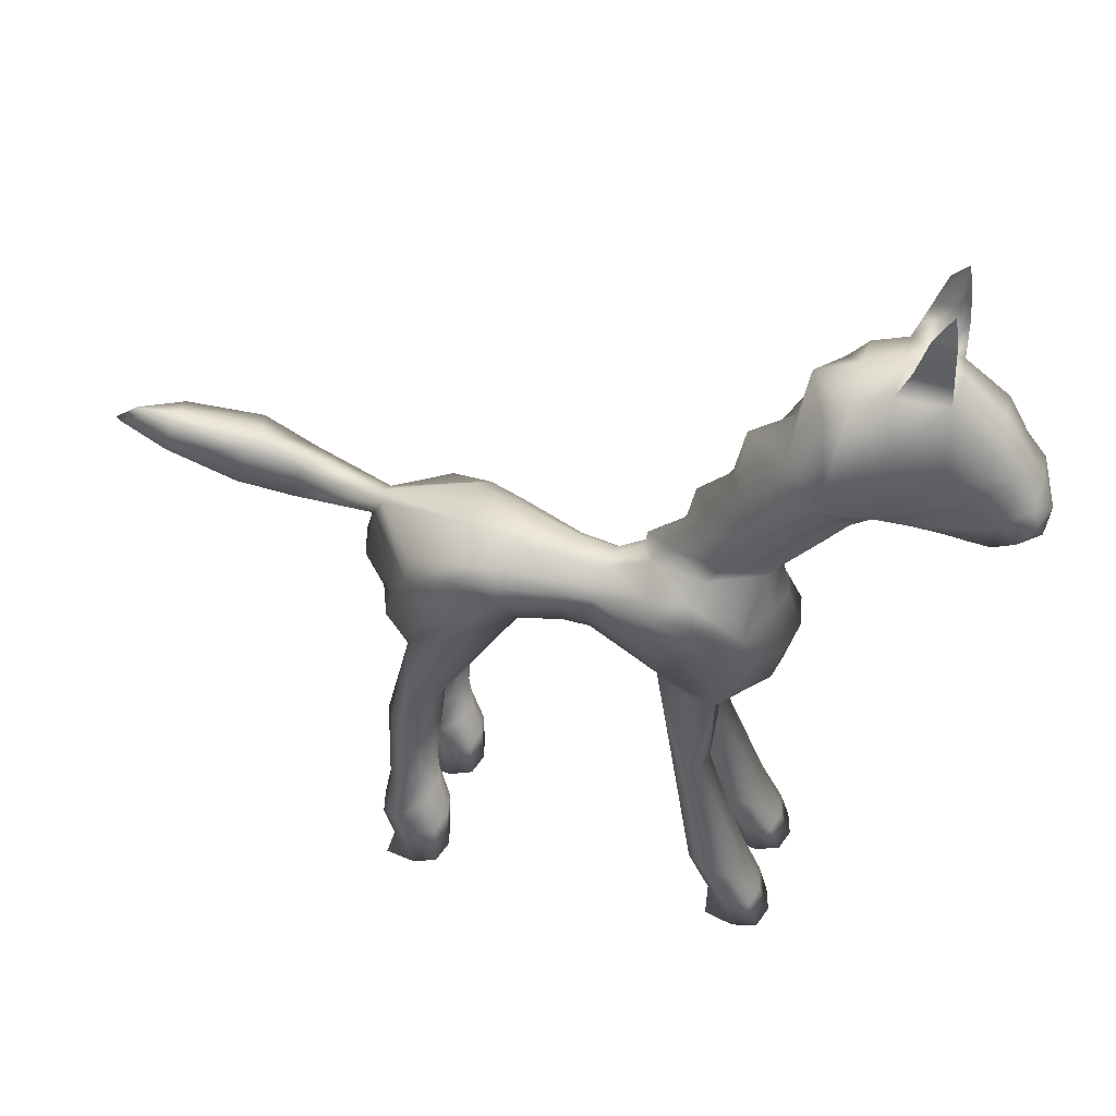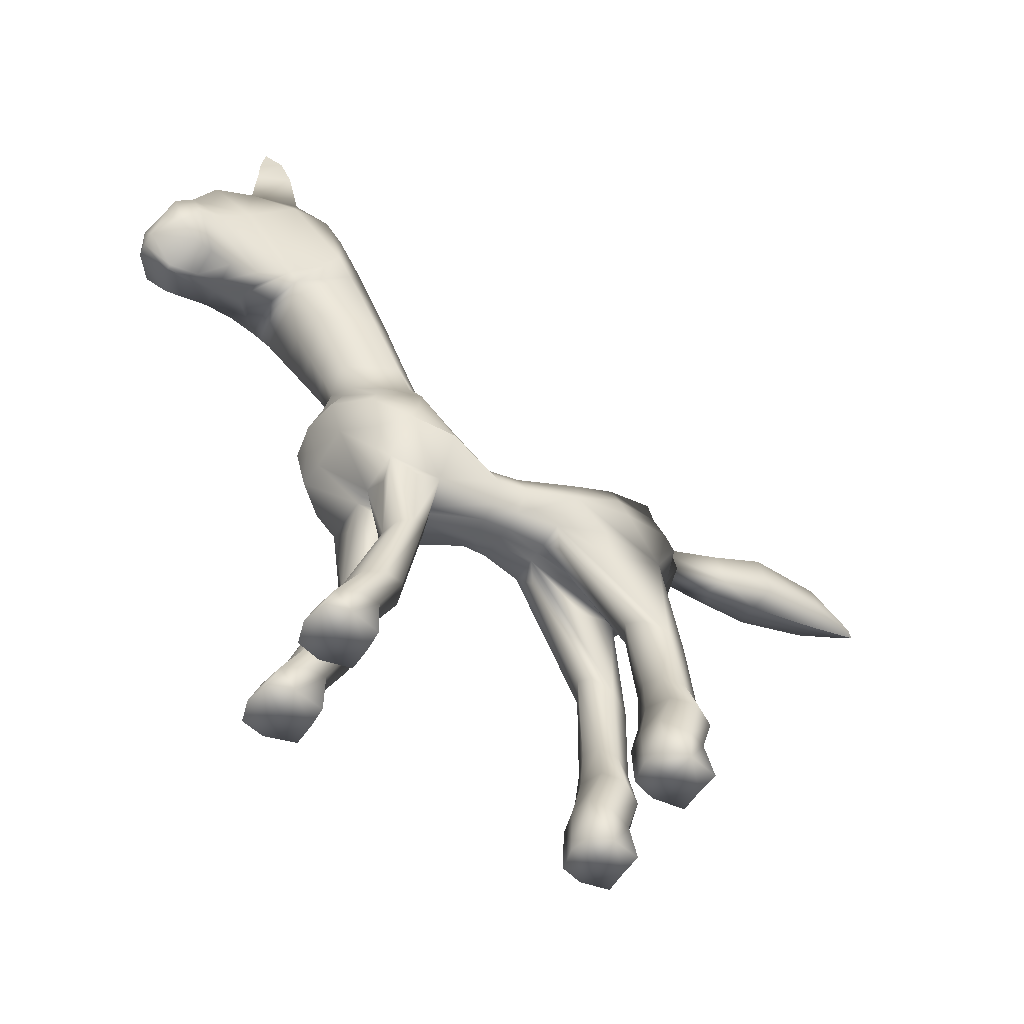
<metadata>
{"format":"obj","ext":"obj","renderer":"f3d","projection":"perspective","resolution":1024,"background":"white","views":[{"elev":43.3,"azim":-73.9,"up":"+Y"},{"elev":-53.4,"azim":58.9,"up":"+Y"}]}
</metadata>
<code>
g default
v 1.511 7.811 3.009
v 1.288 9.753 2.971
v 1.598 9.863 -4.541
v 1.742 8.256 -5.132
v 0.7354 9.404 -0.2602
v 0.7359 8.17 -0.5842
v 1.127 9.697 0.8083
v 1.141 7.522 1.115
v 0.9672 8.183 -2.246
v 1.244 9.821 -2.748
v 1.501 8.816 3.217
v 1.583 8.84 0.996
v 0.95 8.885 -0.6125
v 1.475 8.945 -2.529
v 1.663 8.843 -4.963
v 0.3286 8.012 -0.5814
v 0.1777 7.528 1.106
v 0.8909 7.885 3.682
v 0.869 8.809 3.955
v 0.4925 10.54 3.29
v 0.4369 10.27 0.7267
v 0.3277 9.763 -0.2746
v 0.5255 10.2 -2.338
v 0.2996 10.31 -5.603
v 0.8075 9.091 -5.894
v 0.8276 8.24 -5.499
v 0.2884 8.184 -2.264
v 1.119 10.6 2.082
v 1.435 10.05 1.887
v 1.558 8.827 2.201
v 1.382 7.116 2.553
v 0.2294 7.121 2.544
v 0.4274 7.469 -4.665
v 1.711 7.427 -4.653
v 1.631 8.999 -3.908
v 1.42 9.994 -3.571
v 0.6595 10.58 -3.696
v 1.841 0.2195 4.007
v 0.682 0.2195 4.002
v 0.6634 0.2195 2.707
v 1.792 0.2195 2.714
v 0.9244 0.1212 -5.369
v 0.9043 0.3133 -4.113
v 2.116 0.09974 -5.381
v 2.074 0.2745 -4.129
v 0.8172 16.39 6.829
v 1.045 16.53 5.648
v 0.9682 15.51 7.826
v 1.048 13.27 5.532
v 1.621 14.08 4.525
v 1.089 14.57 3.661
v 0.8643 12.95 8.027
v 0.6806 13.62 8.901
v 0.7967 4.742 -5.179
v 1.639 4.662 -5.219
v 1.467 5.293 -4.257
v 0.71 5.378 -4.213
v 1.338 4.835 2.259
v 0.5343 4.871 2.233
v 0.4762 5.439 1.458
v 1.195 5.398 1.484
v 0.6873 12.91 6.997
v 0.8942 14.15 8.753
v 1.234 16.1 4.83
v 1.52 15.49 5.854
v 1.181 14.72 6.909
v 1.146 13.83 8.144
v 0.9898 13.27 8.526
v 1.858 1.844 3.225
v 1.768 2.185 2.226
v 0.46 2.226 2.208
v 0.4838 1.878 3.206
v 0.7885 1.791 -5.36
v 0.7499 2.249 -4.383
v 2.007 2.174 -4.426
v 2.104 1.736 -5.396
v 0.8851 0.998 -5.143
v 0.8545 1.322 -4.093
v 2.006 1.264 -4.12
v 2.073 0.9579 -5.166
v 1.819 0.8999 3.787
v 1.757 1.173 2.733
v 0.6192 1.2 2.721
v 0.642 0.9134 3.779
v 0.3051 9.947 -5.842
v 1.603 9.365 -4.686
v 1.577 9.503 -3.696
v 1.356 9.373 -2.628
v 0.8865 9.148 -0.4341
v 1.291 9.285 0.8394
v 1.445 9.454 1.948
v 1.377 9.301 3.054
v 0.6658 9.726 3.585
v 0.157 11.42 -11.4
v 0.1582 11.12 -11.98
v 0.6508 11.42 -8.721
v 0.6529 10.44 -9.003
v 0.4566 10.98 -7.476
v 0.4592 10.13 -7.704
v 0.4906 11.53 -10.58
v 0.4906 10.83 -10.78
v 0.9748 12.93 5.085
v 1.434 13.09 3.725
v 0.8613 12.98 2.624
v 0.3739 16.73 6.311
v 1.095 18.15 6.273
v 0.869 18.64 6.669
v 0.871 17.95 6.773
v 1.212 17.38 6.008
v 0.7493 17.68 6.503
v 0.9779 17.16 6.811
v 1.266 7.073 1.796
v 1.423 5.1 1.87
v 1.962 2.001 2.721
v 1.933 1.022 3.259
v 1.992 0.2195 3.435
v 0.506 0.2195 3.427
v 0.4904 1.049 3.245
v 0.3271 2.056 2.695
v 0.3581 5.154 1.835
v 0.2264 6.975 1.686
v 0.8734 6.798 2.443
v 0.9512 4.751 2.402
v 1.179 1.804 3.432
v 1.234 0.8809 3.911
v 1.264 0.2195 4.172
v 1.247 0.2195 3.426
v 1.225 0.2195 2.688
v 1.18 1.233 2.597
v 1.096 2.303 2.002
v 0.8102 5.541 1.323
v 0.7058 7.097 1.091
v 1.357 7.419 -3.511
v 1.742 4.959 -4.74
v 2.327 1.923 -4.922
v 2.189 1.059 -4.773
v 2.249 0.1866 -4.676
v 0.7604 0.2264 -4.658
v 0.7346 1.159 -4.611
v 0.512 2.014 -4.866
v 0.5773 5.072 -4.685
v 0.4059 7.216 -3.77
v 1.08 6.925 -4.789
v 1.241 4.564 -5.42
v 1.454 1.689 -5.573
v 1.482 0.948 -5.277
v 1.519 0.1153 -5.36
v 1.501 0.2201 -4.661
v 1.483 0.3234 -3.978
v 1.42 1.342 -3.983
v 1.357 2.323 -4.204
v 1.051 5.486 -4.019
v 0.6332 7.818 -2.514
v 0.8969 2.687 -5.213
v 1.394 2.568 -5.401
v 1.868 2.625 -5.246
v 2.022 2.831 -4.845
v 1.765 3.09 -4.428
v 1.282 3.242 -4.238
v 0.845 3.166 -4.394
v 0.6766 2.929 -4.797
v 1.507 8.038 -3.305
v 0.7771 13.04 6.264
v 1.029 14.27 7.543
v 0.7931 14.82 8.301
v 0.7778 12.92 7.559
v 0.3455 13.1 8.994
v 0.1053 12.57 8.313
v 0.1476 12.68 7.597
v 0.1878 12.86 6.986
v 0.2261 13.04 6.277
v 0.004043 7.534 3.745
v 0.004042 8.184 -2.265
v 0.004043 8.25 -5.606
v 0.004043 10.42 -5.684
v 0.004042 9.763 -0.2754
v 0.004042 10.23 0.441
v 0.004043 10.6 3.606
v 0.004043 8.806 4.114
v 0.004042 8.012 -0.5814
v 0.004042 7.532 1.102
v 0.004042 10.2 -2.342
v 0.004043 9.103 -6.152
v 0.004043 7.123 2.539
v 0.004043 7.471 -4.668
v 0.004042 10.58 -3.704
v 0.004043 16.63 6.901
v 0.004043 16.82 5.756
v 0.004043 15.72 7.88
v 0.004043 13.25 5.587
v 0.004043 14.83 3.633
v 0.004043 12.57 8.313
v 0.004043 13.59 9.095
v 0.004043 12.85 6.982
v 0.004043 14.35 8.804
v 0.004043 16.48 4.839
v 0.004043 9.878 -5.931
v 0.004043 9.751 3.806
v 0.004043 11.09 -12.19
v 0.004042 11.51 -11.6
v 0.004043 10.29 -8.92
v 0.004043 11.46 -8.592
v 0.004043 10.04 -7.475
v 0.004043 10.97 -7.188
v 0.004042 11.59 -10.61
v 0.004042 10.7 -10.83
v 0.004043 12.95 5.148
v 0.004043 12.91 2.341
v 0.004043 16.83 5.962
v 0.004043 16.71 6.693
v 0.004043 13.04 6.286
v 0.004043 15.01 8.351
v 0.004043 13.08 9.033
v 0.004043 12.67 7.612
v -1.503 7.811 3.009
v -1.28 9.753 2.971
v -1.59 9.863 -4.541
v -1.734 8.256 -5.132
v -0.7273 9.404 -0.2602
v -0.7278 8.17 -0.5842
v -1.119 9.697 0.8083
v -1.133 7.522 1.115
v -0.9591 8.183 -2.246
v -1.236 9.821 -2.748
v -1.492 8.816 3.217
v -1.575 8.84 0.996
v -0.9419 8.885 -0.6125
v -1.467 8.945 -2.529
v -1.655 8.843 -4.963
v -0.3205 8.012 -0.5814
v -0.1696 7.528 1.106
v -0.8829 7.885 3.682
v -0.8609 8.809 3.955
v -0.4844 10.54 3.29
v -0.4288 10.27 0.7267
v -0.3196 9.763 -0.2746
v -0.5175 10.2 -2.338
v -0.2915 10.31 -5.603
v -0.7994 9.091 -5.894
v -0.8195 8.24 -5.499
v -0.2804 8.184 -2.264
v -1.111 10.6 2.082
v -1.427 10.05 1.887
v -1.55 8.827 2.201
v -1.374 7.116 2.553
v -0.2213 7.121 2.544
v -0.4194 7.469 -4.665
v -1.702 7.427 -4.653
v -1.622 8.999 -3.908
v -1.412 9.994 -3.571
v -0.6514 10.58 -3.696
v -1.833 0.2195 4.007
v -0.674 0.2195 4.002
v -0.6553 0.2195 2.707
v -1.784 0.2195 2.714
v -0.9163 0.2195 -5.369
v -0.8962 0.2195 -4.113
v -2.108 0.2195 -5.381
v -2.066 0.2195 -4.129
v -0.8091 16.39 6.829
v -1.037 16.53 5.648
v -0.9601 15.51 7.826
v -1.04 13.27 5.532
v -1.613 14.08 4.525
v -1.08 14.57 3.661
v -0.8563 12.95 8.027
v -0.6726 13.62 8.901
v -0.7886 4.742 -5.179
v -1.631 4.662 -5.219
v -1.459 5.293 -4.257
v -0.7019 5.378 -4.213
v -1.33 4.835 2.259
v -0.5262 4.871 2.233
v -0.4681 5.439 1.458
v -1.187 5.398 1.484
v -0.6793 12.91 6.997
v -0.8861 14.15 8.753
v -1.226 16.1 4.83
v -1.512 15.49 5.854
v -1.173 14.72 6.909
v -1.138 13.83 8.144
v -0.9817 13.27 8.526
v -1.85 1.844 3.225
v -1.76 2.185 2.226
v -0.452 2.226 2.208
v -0.4757 1.878 3.206
v -0.7804 1.791 -5.36
v -0.7418 2.249 -4.383
v -1.999 2.174 -4.426
v -2.096 1.736 -5.396
v -0.877 0.998 -5.143
v -0.8464 1.322 -4.093
v -1.998 1.264 -4.12
v -2.065 0.9579 -5.166
v -1.811 0.8999 3.787
v -1.749 1.173 2.733
v -0.6111 1.2 2.721
v -0.6339 0.9134 3.779
v -0.297 9.947 -5.842
v -1.595 9.365 -4.686
v -1.568 9.503 -3.696
v -1.348 9.373 -2.628
v -0.8784 9.148 -0.4341
v -1.282 9.285 0.8394
v -1.436 9.454 1.948
v -1.369 9.301 3.054
v -0.6577 9.726 3.585
v -0.1489 11.42 -11.4
v -0.1501 11.12 -11.98
v -0.6427 11.42 -8.721
v -0.6448 10.44 -9.003
v -0.4486 10.98 -7.476
v -0.4512 10.13 -7.704
v -0.4825 11.53 -10.58
v -0.4825 10.83 -10.78
v -0.9667 12.93 5.085
v -1.426 13.09 3.725
v -0.8521 13.01 2.633
v -0.3658 16.73 6.311
v -1.087 18.15 6.273
v -0.861 18.64 6.669
v -0.8629 17.95 6.773
v -1.204 17.38 6.008
v -0.7412 17.68 6.503
v -0.9699 17.16 6.811
v -1.258 7.073 1.796
v -1.415 5.1 1.87
v -1.954 2.001 2.721
v -1.925 1.022 3.259
v -1.984 0.2195 3.435
v -0.4979 0.2195 3.427
v -0.4823 1.049 3.245
v -0.319 2.056 2.695
v -0.35 5.154 1.835
v -0.2183 6.975 1.686
v -0.8653 6.798 2.443
v -0.9431 4.751 2.402
v -1.171 1.804 3.432
v -1.226 0.8809 3.911
v -1.256 0.2195 4.172
v -1.239 0.2195 3.426
v -1.217 0.2195 2.688
v -1.172 1.233 2.597
v -1.088 2.303 2.002
v -0.8021 5.541 1.323
v -0.6977 7.097 1.091
v -1.349 7.419 -3.511
v -1.734 4.959 -4.74
v -2.319 1.923 -4.922
v -2.181 1.059 -4.773
v -2.241 0.2195 -4.676
v -0.7523 0.2195 -4.658
v -0.7265 1.159 -4.611
v -0.5039 2.014 -4.866
v -0.5692 5.072 -4.685
v -0.3978 7.216 -3.77
v -1.072 6.925 -4.789
v -1.233 4.564 -5.42
v -1.446 1.689 -5.573
v -1.474 0.948 -5.277
v -1.51 0.2195 -5.36
v -1.492 0.2195 -4.661
v -1.475 0.2195 -3.978
v -1.412 1.342 -3.983
v -1.349 2.323 -4.204
v -1.043 5.486 -4.019
v -0.6251 7.818 -2.514
v -0.8888 2.687 -5.213
v -1.385 2.568 -5.401
v -1.86 2.625 -5.246
v -2.014 2.831 -4.845
v -1.757 3.09 -4.428
v -1.274 3.242 -4.238
v -0.837 3.166 -4.394
v -0.6685 2.929 -4.797
v -1.499 8.038 -3.305
v -0.769 13.04 6.264
v -1.021 14.27 7.543
v -0.785 14.82 8.301
v -0.7697 12.92 7.559
v -0.3374 13.1 8.994
v -0.09721 12.57 8.313
v -0.1395 12.68 7.597
v -0.1797 12.86 6.986
v -0.218 13.04 6.277
v 1.012 13.1 5.31
v 1.529 13.59 4.126
v 0.9746 13.78 3.143
v 0.004043 14.12 2.606
v -0.9665 13.78 3.143
v -1.521 13.59 4.126
v -1.004 13.1 5.31
v 0.004043 13.1 5.369
v 1.349 12.38 3.265
v 0.7447 12.21 2.145
v 0.004042 12.26 1.578
v -0.7366 12.21 2.145
v -1.341 12.38 3.265
v -0.8349 12.27 4.6
v 0.004043 12.31 4.728
v 0.8429 12.27 4.6
v 1.263 11.71 2.821
v 0.6352 11.47 1.687
v 0.004043 11.39 1.385
v -0.6271 11.47 1.687
v -1.255 11.71 2.821
v -0.7075 11.64 4.121
v 0.004043 11.69 4.313
v 0.7156 11.64 4.121
v 1.186 11.13 2.431
v 0.5293 10.82 1.185
v 0.004042 10.72 0.5291
v -0.5284 10.84 1.251
v -1.178 11.13 2.431
v -0.593 11.08 3.689
v 0.004043 11.14 3.946
v 0.6011 11.08 3.689
v 0.004043 16.06 3.866
v 1.186 15.63 4.358
v -1.178 15.63 4.358
v 0.9744 9.207 -1.277
v 0.8371 9.495 -1.205
v 0.3734 9.843 -1.087
v 0.004042 9.843 -1.088
v -0.3653 9.843 -1.087
v -0.829 9.495 -1.205
v -0.9663 9.207 -1.277
v -1.065 8.909 -1.348
v -0.7635 8.238 -1.237
v -0.273 8.165 -1.238
v 0.004042 8.165 -1.239
v 0.2811 8.165 -1.238
v 0.7716 8.238 -1.237
v 1.073 8.909 -1.348
g da_blackhole_boi
f 93 198 179 19
f 434 421 89 13
f 89 90 12 13
f 105 210 187 46
f 90 91 30 12
f 32 184 181 17
f 87 88 14 35
f 37 186 182 23
f 18 19 179 172
f 30 31 8 12
f 13 12 8 6
f 433 434 13 6
f 34 35 14 162
f 17 16 6 8
f 116 127 128 41
f 11 19 18 1
f 92 93 19 11
f 21 28 29 7
f 22 21 7 5
f 422 423 22 5
f 36 37 23 10
f 15 25 85 86
f 26 25 15 4
f 147 148 138 42
f 16 432 433 6
f 46 187 189 48
f 29 28 20 2
f 11 30 91 92
f 1 31 30 11
f 18 32 31 1
f 33 185 174 26
f 34 33 26 4
f 15 35 34 4
f 86 87 35 15
f 24 37 36 3
f 58 123 124 69
f 119 120 60 71
f 130 131 61 70
f 61 113 114 70
f 140 161 154 73
f 154 155 145 73
f 156 157 135 76
f 151 159 160 74
f 50 51 419
f 51 191 418 419
f 167 168 52 68
f 49 50 65 66
f 386 387 50 49
f 387 388 51 50
f 388 389 191 51
f 169 170 62 166
f 62 67 166
f 63 195 193 53
f 33 143 144 54
f 34 133 134 55
f 153 27 57 152
f 141 142 33 54
f 31 122 123 58
f 120 121 17 60
f 131 132 8 61
f 8 112 113 61
f 170 171 163 62
f 163 164 67 62
f 165 212 195 63
f 64 196 188 47
f 65 64 47 46
f 66 65 46 48
f 67 164 165 63
f 68 67 63 53
f 68 53 167
f 70 114 115 82
f 129 130 70 82
f 118 119 71 83
f 69 124 125 81
f 139 140 73 77
f 150 151 74 78
f 76 135 136 80
f 73 145 146 77
f 138 139 77 42
f 149 150 78 43
f 80 136 137 44
f 77 146 147 42
f 82 115 116 41
f 128 129 82 41
f 117 118 83 40
f 81 125 126 38
f 94 95 199 200
f 86 85 24 3
f 36 87 86 3
f 10 88 87 36
f 5 89 421 422
f 7 90 89 5
f 29 91 90 7
f 92 91 29 2
f 20 93 92 2
f 96 97 101 100
f 97 201 206 101
f 98 99 97 96
f 99 203 201 97
f 24 85 99 98
f 85 197 203 99
f 101 206 199 95
f 100 101 95 94
f 401 394 103 102
f 394 395 104 103
f 395 396 208 104
f 106 107 108
f 109 110 107 106
f 110 111 108 107
f 111 109 106 108
f 47 105 110 109
f 105 46 111 110
f 46 47 109 111
f 8 31 112
f 113 112 31 58
f 114 113 58 69
f 115 114 69 81
f 116 115 81 38
f 38 126 127 116
f 84 118 117 39
f 72 119 118 84
f 59 120 119 72
f 32 17 121
f 32 121 120 59
f 31 32 122
f 123 122 32 59
f 124 123 59 72
f 125 124 72 84
f 126 125 84 39
f 127 126 39 117
f 128 127 117 40
f 83 129 128 40
f 71 130 129 83
f 60 131 130 71
f 17 132 131 60
f 17 8 132
f 34 162 133
f 134 133 9 56
f 135 157 158 75
f 136 135 75 79
f 137 136 79 45
f 43 138 148 149
f 78 139 138 43
f 74 140 139 78
f 160 161 140 74
f 27 142 141 57
f 27 33 142
f 33 34 143
f 144 143 34 55
f 145 155 156 76
f 146 145 76 80
f 147 146 80 44
f 137 148 147 44
f 149 148 137 45
f 79 150 149 45
f 75 151 150 79
f 158 159 151 75
f 9 153 152 56
f 9 27 153
f 54 144 155 154
f 156 155 144 55
f 55 134 157 156
f 158 157 134 56
f 56 152 159 158
f 160 159 152 57
f 57 141 161 160
f 154 161 141 54
f 162 14 9
f 133 162 9
f 171 49 163
f 49 66 164 163
f 165 164 66 48
f 48 189 212 165
f 52 67 68
f 166 67 52
f 168 169 166 52
f 167 53 193 213
f 423 424 176 22
f 183 197 85 25
f 180 431 432 16
f 176 177 21 22
f 181 180 16 17
f 173 185 33 27
f 174 183 25 26
f 172 184 32 18
f 175 186 37 24
f 190 393 386 49
f 178 198 93 20
f 205 202 96 100
f 202 204 98 96
f 204 175 24 98
f 200 205 100 94
f 207 400 401 102
f 188 209 105 47
f 209 210 105
f 213 192 168 167
f 192 214 169 168
f 214 194 170 169
f 194 211 171 170
f 211 190 49 171
f 307 233 179 198
f 427 428 227 303
f 303 227 226 304
f 319 260 187 210
f 304 226 244 305
f 246 231 181 184
f 301 249 228 302
f 251 237 182 186
f 232 172 179 233
f 244 226 222 245
f 227 220 222 226
f 428 429 220 227
f 248 376 228 249
f 231 222 220 230
f 330 255 342 341
f 225 215 232 233
f 306 225 233 307
f 235 221 243 242
f 236 219 221 235
f 425 426 219 236
f 250 224 237 251
f 229 300 299 239
f 240 218 229 239
f 361 256 352 362
f 230 220 429 430
f 260 262 189 187
f 243 216 234 242
f 225 306 305 244
f 215 225 244 245
f 232 215 245 246
f 247 240 174 185
f 248 218 240 247
f 229 218 248 249
f 300 229 249 301
f 238 217 250 251
f 272 283 338 337
f 333 285 274 334
f 344 284 275 345
f 275 284 328 327
f 354 287 368 375
f 368 287 359 369
f 370 290 349 371
f 365 288 374 373
f 264 279 278 420
f 418 420 278 196
f 381 282 266 382
f 263 280 279 264
f 391 392 263 264
f 390 391 264 265
f 389 390 265 191
f 383 380 276 384
f 276 380 281
f 277 267 193 195
f 247 268 358 357
f 248 269 348 347
f 367 366 271 241
f 355 268 247 356
f 245 272 337 336
f 334 274 231 335
f 345 275 222 346
f 222 275 327 326
f 384 276 377 385
f 377 276 281 378
f 379 277 195 212
f 278 261 188 196
f 279 260 261 278
f 280 262 260 279
f 281 277 379 378
f 282 267 277 281
f 282 381 267
f 284 296 329 328
f 343 296 284 344
f 332 297 285 333
f 283 295 339 338
f 353 291 287 354
f 364 292 288 365
f 290 294 350 349
f 287 291 360 359
f 352 256 291 353
f 363 257 292 364
f 294 258 351 350
f 291 256 361 360
f 296 255 330 329
f 342 255 296 343
f 331 254 297 332
f 295 252 340 339
f 308 200 199 309
f 300 217 238 299
f 250 217 300 301
f 224 250 301 302
f 219 426 427 303
f 221 219 303 304
f 243 221 304 305
f 306 216 243 305
f 234 216 306 307
f 310 314 315 311
f 311 315 206 201
f 312 310 311 313
f 313 311 201 203
f 238 312 313 299
f 299 313 203 197
f 315 309 199 206
f 314 308 309 315
f 398 399 316 317
f 397 398 317 318
f 396 397 318 208
f 320 322 321
f 323 320 321 324
f 324 321 322 325
f 325 322 320 323
f 261 323 324 319
f 319 324 325 260
f 260 325 323 261
f 222 326 245
f 327 272 245 326
f 328 283 272 327
f 329 295 283 328
f 330 252 295 329
f 252 330 341 340
f 298 253 331 332
f 286 298 332 333
f 273 286 333 334
f 246 335 231
f 246 273 334 335
f 245 336 246
f 337 273 246 336
f 338 286 273 337
f 339 298 286 338
f 340 253 298 339
f 341 331 253 340
f 342 254 331 341
f 297 254 342 343
f 285 297 343 344
f 274 285 344 345
f 231 274 345 346
f 231 346 222
f 248 347 376
f 348 270 223 347
f 349 289 372 371
f 350 293 289 349
f 351 259 293 350
f 257 363 362 352
f 292 257 352 353
f 288 292 353 354
f 374 288 354 375
f 241 271 355 356
f 241 356 247
f 247 357 248
f 358 269 248 357
f 359 290 370 369
f 360 294 290 359
f 361 258 294 360
f 351 258 361 362
f 363 259 351 362
f 293 259 363 364
f 289 293 364 365
f 372 289 365 373
f 223 270 366 367
f 223 367 241
f 268 368 369 358
f 370 269 358 369
f 269 370 371 348
f 372 270 348 371
f 270 372 373 366
f 374 271 366 373
f 271 374 375 355
f 368 268 355 375
f 376 223 228
f 347 223 376
f 385 377 263
f 263 377 378 280
f 379 262 280 378
f 262 379 212 189
f 266 282 281
f 380 266 281
f 382 266 380 383
f 381 213 193 267
f 424 425 236 176
f 183 239 299 197
f 180 230 430 431
f 176 236 235 177
f 181 231 230 180
f 173 241 247 185
f 174 240 239 183
f 172 232 246 184
f 175 238 251 186
f 190 263 392 393
f 178 234 307 198
f 205 314 310 202
f 202 310 312 204
f 204 312 238 175
f 200 308 314 205
f 207 316 399 400
f 188 261 319 209
f 209 319 210
f 213 381 382 192
f 192 382 383 214
f 214 383 384 194
f 194 384 385 211
f 211 385 263 190
f 102 103 387 386
f 103 104 388 387
f 104 208 389 388
f 318 390 389 208
f 317 391 390 318
f 316 392 391 317
f 393 392 316 207
f 386 393 207 102
f 402 403 395 394
f 403 404 396 395
f 404 405 397 396
f 405 406 398 397
f 406 407 399 398
f 400 399 407 408
f 401 400 408 409
f 409 402 394 401
f 410 411 403 402
f 411 412 404 403
f 412 413 405 404
f 413 414 406 405
f 414 415 407 406
f 408 407 415 416
f 409 408 416 417
f 417 410 402 409
f 28 21 411 410
f 21 177 412 411
f 235 413 412 177
f 242 414 413 235
f 234 415 414 242
f 416 415 234 178
f 417 416 178 20
f 20 28 410 417
f 419 418 196 64
f 50 419 64 65
f 265 420 418 191
f 264 420 265
f 422 421 88 10
f 23 423 422 10
f 182 424 423 23
f 182 237 425 424
f 237 224 426 425
f 427 426 224 302
f 302 228 428 427
f 228 223 429 428
f 430 429 223 241
f 431 430 241 173
f 432 431 173 27
f 433 432 27 9
f 14 434 433 9
f 88 421 434 14

</code>
